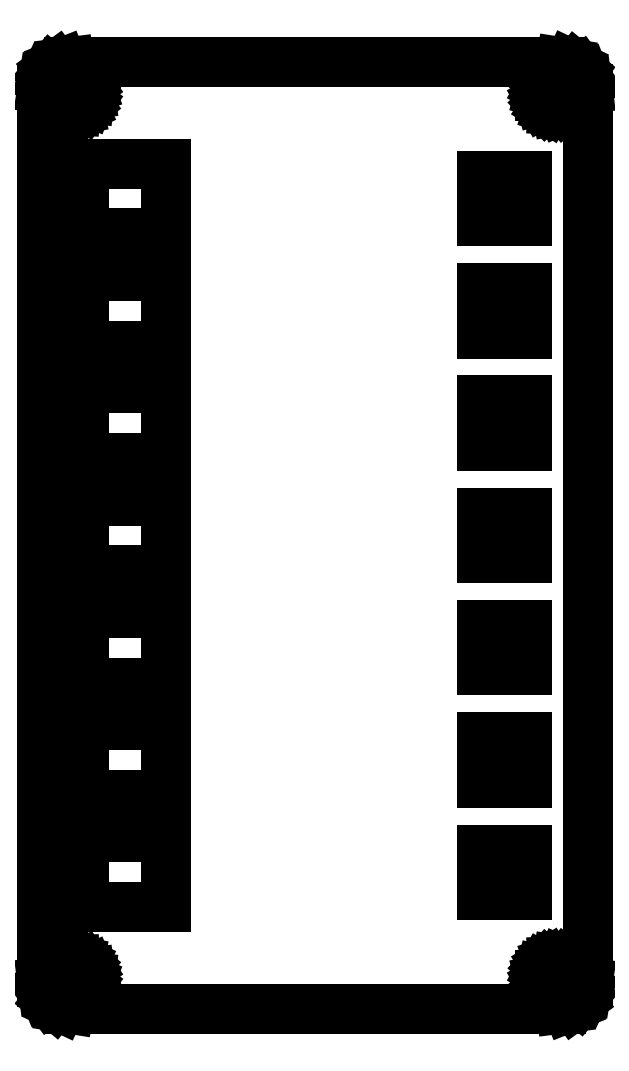
<metadata>
{"format":"dxf","ext":"dxf","renderer":"ezdxf+matplotlib","layout":"modelspace","background":"white","min_lineweight":24,"dpi":150}
</metadata>
<code>
0
SECTION
2
ENTITIES
0
LINE
8
0
10
47.24
20
-88.34
11
48.41
21
-87.88
0
LINE
8
0
10
48.41
20
-87.88
11
49.42
21
-87.14
0
LINE
8
0
10
49.42
20
-87.14
11
50.22
21
-86.18
0
LINE
8
0
10
50.22
20
-86.18
11
50.76
21
-85.05
0
LINE
8
0
10
50.76
20
-85.05
11
51
21
-83.5
0
LINE
8
0
10
51
20
-83.5
11
51
21
83.5
0
LINE
8
0
10
51
20
83.5
11
50.84
21
84.74
0
LINE
8
0
10
50.84
20
84.74
11
50.38
21
85.91
0
LINE
8
0
10
50.38
20
85.91
11
49.64
21
86.92
0
LINE
8
0
10
49.64
20
86.92
11
48.68
21
87.72
0
LINE
8
0
10
48.68
20
87.72
11
47.55
21
88.26
0
LINE
8
0
10
47.55
20
88.26
11
46
21
88.5
0
LINE
8
0
10
46
20
88.5
11
-46
21
88.5
0
LINE
8
0
10
-46
20
88.5
11
-47.24
21
88.34
0
LINE
8
0
10
-47.24
20
88.34
11
-48.41
21
87.88
0
LINE
8
0
10
-48.41
20
87.88
11
-49.42
21
87.14
0
LINE
8
0
10
-49.42
20
87.14
11
-50.22
21
86.18
0
LINE
8
0
10
-50.22
20
86.18
11
-50.76
21
85.05
0
LINE
8
0
10
-50.76
20
85.05
11
-51
21
83.5
0
LINE
8
0
10
-51
20
83.5
11
-51
21
-83.5
0
LINE
8
0
10
-51
20
-83.5
11
-50.84
21
-84.74
0
LINE
8
0
10
-50.84
20
-84.74
11
-50.38
21
-85.91
0
LINE
8
0
10
-50.38
20
-85.91
11
-49.64
21
-86.92
0
LINE
8
0
10
-49.64
20
-86.92
11
-48.68
21
-87.72
0
LINE
8
0
10
-48.68
20
-87.72
11
-47.55
21
-88.26
0
LINE
8
0
10
-47.55
20
-88.26
11
-46
21
-88.5
0
LINE
8
0
10
-46
20
-88.5
11
46
21
-88.5
0
LINE
8
0
10
46
20
-88.5
11
47.24
21
-88.34
0
LINE
8
0
10
-45.56
20
79.55
11
-46.28
21
79.79
0
LINE
8
0
10
-46.28
20
79.79
11
-46.91
21
80.19
0
LINE
8
0
10
-46.91
20
80.19
11
-47.43
21
80.74
0
LINE
8
0
10
-47.43
20
80.74
11
-47.79
21
81.4
0
LINE
8
0
10
-47.79
20
81.4
11
-47.98
21
82.12
0
LINE
8
0
10
-47.98
20
82.12
11
-47.98
21
82.88
0
LINE
8
0
10
-47.98
20
82.88
11
-47.79
21
83.6
0
LINE
8
0
10
-47.79
20
83.6
11
-47.43
21
84.26
0
LINE
8
0
10
-47.43
20
84.26
11
-46.91
21
84.81
0
LINE
8
0
10
-46.91
20
84.81
11
-46.28
21
85.21
0
LINE
8
0
10
-46.28
20
85.21
11
-45.56
21
85.45
0
LINE
8
0
10
-45.56
20
85.45
11
-44.81
21
85.49
0
LINE
8
0
10
-44.81
20
85.49
11
-44.07
21
85.35
0
LINE
8
0
10
-44.07
20
85.35
11
-43.39
21
85.03
0
LINE
8
0
10
-43.39
20
85.03
11
-42.81
21
84.55
0
LINE
8
0
10
-42.81
20
84.55
11
-42.37
21
83.95
0
LINE
8
0
10
-42.37
20
83.95
11
-42.09
21
83.25
0
LINE
8
0
10
-42.09
20
83.25
11
-42
21
82.5
0
LINE
8
0
10
-42
20
82.5
11
-42.09
21
81.75
0
LINE
8
0
10
-42.09
20
81.75
11
-42.37
21
81.05
0
LINE
8
0
10
-42.37
20
81.05
11
-42.81
21
80.45
0
LINE
8
0
10
-42.81
20
80.45
11
-43.39
21
79.97
0
LINE
8
0
10
-43.39
20
79.97
11
-44.07
21
79.65
0
LINE
8
0
10
-44.07
20
79.65
11
-44.81
21
79.51
0
LINE
8
0
10
-44.81
20
79.51
11
-45.56
21
79.55
0
LINE
8
0
10
44.44
20
79.55
11
43.72
21
79.79
0
LINE
8
0
10
43.72
20
79.79
11
43.09
21
80.19
0
LINE
8
0
10
43.09
20
80.19
11
42.57
21
80.74
0
LINE
8
0
10
42.57
20
80.74
11
42.21
21
81.4
0
LINE
8
0
10
42.21
20
81.4
11
42.02
21
82.12
0
LINE
8
0
10
42.02
20
82.12
11
42.02
21
82.88
0
LINE
8
0
10
42.02
20
82.88
11
42.21
21
83.6
0
LINE
8
0
10
42.21
20
83.6
11
42.57
21
84.26
0
LINE
8
0
10
42.57
20
84.26
11
43.09
21
84.81
0
LINE
8
0
10
43.09
20
84.81
11
43.72
21
85.21
0
LINE
8
0
10
43.72
20
85.21
11
44.44
21
85.45
0
LINE
8
0
10
44.44
20
85.45
11
45.19
21
85.49
0
LINE
8
0
10
45.19
20
85.49
11
45.93
21
85.35
0
LINE
8
0
10
45.93
20
85.35
11
46.61
21
85.03
0
LINE
8
0
10
46.61
20
85.03
11
47.19
21
84.55
0
LINE
8
0
10
47.19
20
84.55
11
47.63
21
83.95
0
LINE
8
0
10
47.63
20
83.95
11
47.91
21
83.25
0
LINE
8
0
10
47.91
20
83.25
11
48
21
82.5
0
LINE
8
0
10
48
20
82.5
11
47.91
21
81.75
0
LINE
8
0
10
47.91
20
81.75
11
47.63
21
81.05
0
LINE
8
0
10
47.63
20
81.05
11
47.19
21
80.45
0
LINE
8
0
10
47.19
20
80.45
11
46.61
21
79.97
0
LINE
8
0
10
46.61
20
79.97
11
45.93
21
79.65
0
LINE
8
0
10
45.93
20
79.65
11
45.19
21
79.51
0
LINE
8
0
10
45.19
20
79.51
11
44.44
21
79.55
0
LINE
8
0
10
-43.13
20
56.48
11
-43.13
21
69.53
0
LINE
8
0
10
-43.13
20
69.53
11
-27.8
21
69.53
0
LINE
8
0
10
-27.8
20
69.53
11
-27.8
21
56.48
0
LINE
8
0
10
-27.8
20
56.48
11
-43.13
21
56.48
0
LINE
8
0
10
31.22
20
58.75
11
31.22
21
67.25
0
LINE
8
0
10
31.22
20
67.25
11
39.72
21
67.25
0
LINE
8
0
10
39.72
20
67.25
11
39.72
21
58.75
0
LINE
8
0
10
39.72
20
58.75
11
31.22
21
58.75
0
LINE
8
0
10
-43.13
20
35.48
11
-43.13
21
48.52
0
LINE
8
0
10
-43.13
20
48.52
11
-27.8
21
48.52
0
LINE
8
0
10
-27.8
20
48.52
11
-27.8
21
35.48
0
LINE
8
0
10
-27.8
20
35.48
11
-43.13
21
35.48
0
LINE
8
0
10
31.22
20
37.75
11
31.22
21
46.25
0
LINE
8
0
10
31.22
20
46.25
11
39.72
21
46.25
0
LINE
8
0
10
39.72
20
46.25
11
39.72
21
37.75
0
LINE
8
0
10
39.72
20
37.75
11
31.22
21
37.75
0
LINE
8
0
10
-43.13
20
14.47
11
-43.13
21
27.52
0
LINE
8
0
10
-43.13
20
27.52
11
-27.8
21
27.52
0
LINE
8
0
10
-27.8
20
27.52
11
-27.8
21
14.47
0
LINE
8
0
10
-27.8
20
14.47
11
-43.13
21
14.47
0
LINE
8
0
10
31.22
20
16.75
11
31.22
21
25.25
0
LINE
8
0
10
31.22
20
25.25
11
39.72
21
25.25
0
LINE
8
0
10
39.72
20
25.25
11
39.72
21
16.75
0
LINE
8
0
10
39.72
20
16.75
11
31.22
21
16.75
0
LINE
8
0
10
-43.13
20
-6.525
11
-43.13
21
6.525
0
LINE
8
0
10
-43.13
20
6.525
11
-27.8
21
6.525
0
LINE
8
0
10
-27.8
20
6.525
11
-27.8
21
-6.525
0
LINE
8
0
10
-27.8
20
-6.525
11
-43.13
21
-6.525
0
LINE
8
0
10
31.22
20
-4.25
11
31.22
21
4.25
0
LINE
8
0
10
31.22
20
4.25
11
39.72
21
4.25
0
LINE
8
0
10
39.72
20
4.25
11
39.72
21
-4.25
0
LINE
8
0
10
39.72
20
-4.25
11
31.22
21
-4.25
0
LINE
8
0
10
-43.13
20
-27.52
11
-43.13
21
-14.47
0
LINE
8
0
10
-43.13
20
-14.47
11
-27.8
21
-14.47
0
LINE
8
0
10
-27.8
20
-14.47
11
-27.8
21
-27.52
0
LINE
8
0
10
-27.8
20
-27.52
11
-43.13
21
-27.52
0
LINE
8
0
10
31.22
20
-25.25
11
31.22
21
-16.75
0
LINE
8
0
10
31.22
20
-16.75
11
39.72
21
-16.75
0
LINE
8
0
10
39.72
20
-16.75
11
39.72
21
-25.25
0
LINE
8
0
10
39.72
20
-25.25
11
31.22
21
-25.25
0
LINE
8
0
10
-43.13
20
-48.52
11
-43.13
21
-35.48
0
LINE
8
0
10
-43.13
20
-35.48
11
-27.8
21
-35.48
0
LINE
8
0
10
-27.8
20
-35.48
11
-27.8
21
-48.52
0
LINE
8
0
10
-27.8
20
-48.52
11
-43.13
21
-48.52
0
LINE
8
0
10
31.22
20
-46.25
11
31.22
21
-37.75
0
LINE
8
0
10
31.22
20
-37.75
11
39.72
21
-37.75
0
LINE
8
0
10
39.72
20
-37.75
11
39.72
21
-46.25
0
LINE
8
0
10
39.72
20
-46.25
11
31.22
21
-46.25
0
LINE
8
0
10
-43.13
20
-69.53
11
-43.13
21
-56.48
0
LINE
8
0
10
-43.13
20
-56.48
11
-27.8
21
-56.48
0
LINE
8
0
10
-27.8
20
-56.48
11
-27.8
21
-69.53
0
LINE
8
0
10
-27.8
20
-69.53
11
-43.13
21
-69.53
0
LINE
8
0
10
31.22
20
-67.25
11
31.22
21
-58.75
0
LINE
8
0
10
31.22
20
-58.75
11
39.72
21
-58.75
0
LINE
8
0
10
39.72
20
-58.75
11
39.72
21
-67.25
0
LINE
8
0
10
39.72
20
-67.25
11
31.22
21
-67.25
0
LINE
8
0
10
-45.56
20
-85.45
11
-46.28
21
-85.21
0
LINE
8
0
10
-46.28
20
-85.21
11
-46.91
21
-84.81
0
LINE
8
0
10
-46.91
20
-84.81
11
-47.43
21
-84.26
0
LINE
8
0
10
-47.43
20
-84.26
11
-47.79
21
-83.6
0
LINE
8
0
10
-47.79
20
-83.6
11
-47.98
21
-82.88
0
LINE
8
0
10
-47.98
20
-82.88
11
-47.98
21
-82.12
0
LINE
8
0
10
-47.98
20
-82.12
11
-47.79
21
-81.4
0
LINE
8
0
10
-47.79
20
-81.4
11
-47.43
21
-80.74
0
LINE
8
0
10
-47.43
20
-80.74
11
-46.91
21
-80.19
0
LINE
8
0
10
-46.91
20
-80.19
11
-46.28
21
-79.79
0
LINE
8
0
10
-46.28
20
-79.79
11
-45.56
21
-79.55
0
LINE
8
0
10
-45.56
20
-79.55
11
-44.81
21
-79.51
0
LINE
8
0
10
-44.81
20
-79.51
11
-44.07
21
-79.65
0
LINE
8
0
10
-44.07
20
-79.65
11
-43.39
21
-79.97
0
LINE
8
0
10
-43.39
20
-79.97
11
-42.81
21
-80.45
0
LINE
8
0
10
-42.81
20
-80.45
11
-42.37
21
-81.05
0
LINE
8
0
10
-42.37
20
-81.05
11
-42.09
21
-81.75
0
LINE
8
0
10
-42.09
20
-81.75
11
-42
21
-82.5
0
LINE
8
0
10
-42
20
-82.5
11
-42.09
21
-83.25
0
LINE
8
0
10
-42.09
20
-83.25
11
-42.37
21
-83.95
0
LINE
8
0
10
-42.37
20
-83.95
11
-42.81
21
-84.55
0
LINE
8
0
10
-42.81
20
-84.55
11
-43.39
21
-85.03
0
LINE
8
0
10
-43.39
20
-85.03
11
-44.07
21
-85.35
0
LINE
8
0
10
-44.07
20
-85.35
11
-44.81
21
-85.49
0
LINE
8
0
10
-44.81
20
-85.49
11
-45.56
21
-85.45
0
LINE
8
0
10
44.44
20
-85.45
11
43.72
21
-85.21
0
LINE
8
0
10
43.72
20
-85.21
11
43.09
21
-84.81
0
LINE
8
0
10
43.09
20
-84.81
11
42.57
21
-84.26
0
LINE
8
0
10
42.57
20
-84.26
11
42.21
21
-83.6
0
LINE
8
0
10
42.21
20
-83.6
11
42.02
21
-82.88
0
LINE
8
0
10
42.02
20
-82.88
11
42.02
21
-82.12
0
LINE
8
0
10
42.02
20
-82.12
11
42.21
21
-81.4
0
LINE
8
0
10
42.21
20
-81.4
11
42.57
21
-80.74
0
LINE
8
0
10
42.57
20
-80.74
11
43.09
21
-80.19
0
LINE
8
0
10
43.09
20
-80.19
11
43.72
21
-79.79
0
LINE
8
0
10
43.72
20
-79.79
11
44.44
21
-79.55
0
LINE
8
0
10
44.44
20
-79.55
11
45.19
21
-79.51
0
LINE
8
0
10
45.19
20
-79.51
11
45.93
21
-79.65
0
LINE
8
0
10
45.93
20
-79.65
11
46.61
21
-79.97
0
LINE
8
0
10
46.61
20
-79.97
11
47.19
21
-80.45
0
LINE
8
0
10
47.19
20
-80.45
11
47.63
21
-81.05
0
LINE
8
0
10
47.63
20
-81.05
11
47.91
21
-81.75
0
LINE
8
0
10
47.91
20
-81.75
11
48
21
-82.5
0
LINE
8
0
10
48
20
-82.5
11
47.91
21
-83.25
0
LINE
8
0
10
47.91
20
-83.25
11
47.63
21
-83.95
0
LINE
8
0
10
47.63
20
-83.95
11
47.19
21
-84.55
0
LINE
8
0
10
47.19
20
-84.55
11
46.61
21
-85.03
0
LINE
8
0
10
46.61
20
-85.03
11
45.93
21
-85.35
0
LINE
8
0
10
45.93
20
-85.35
11
45.19
21
-85.49
0
LINE
8
0
10
45.19
20
-85.49
11
44.44
21
-85.45
0
ENDSEC
0
EOF

</code>
